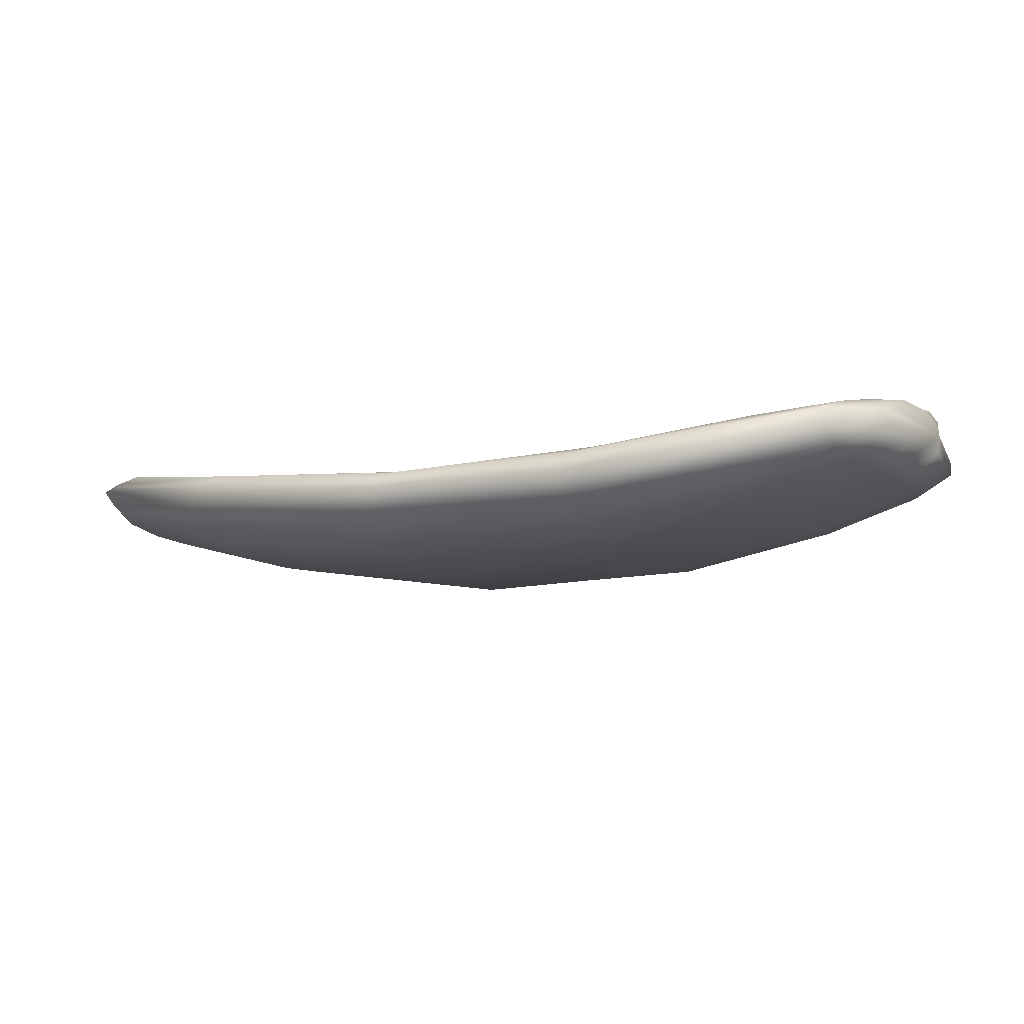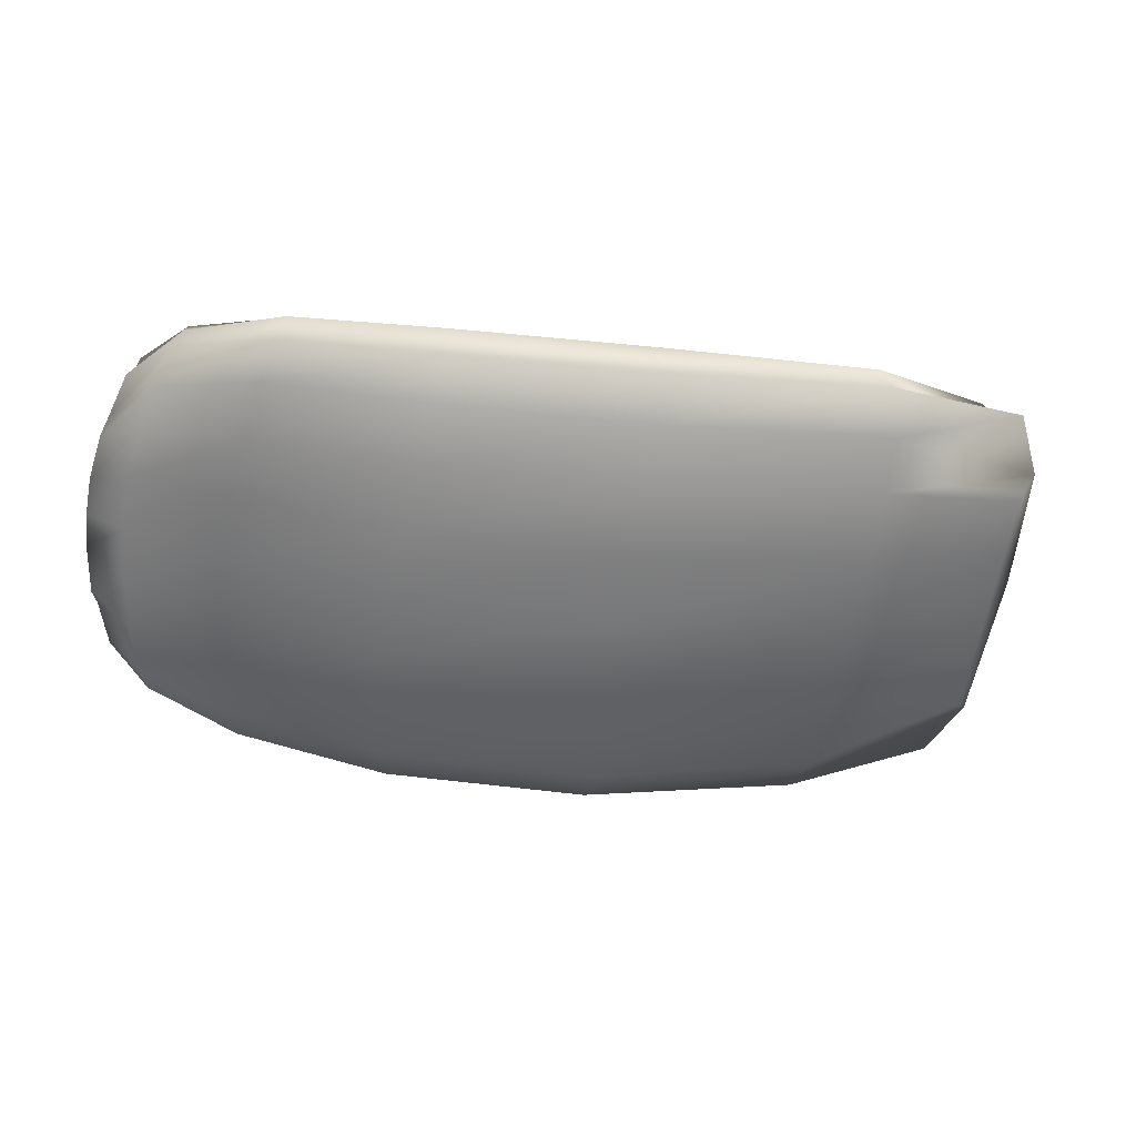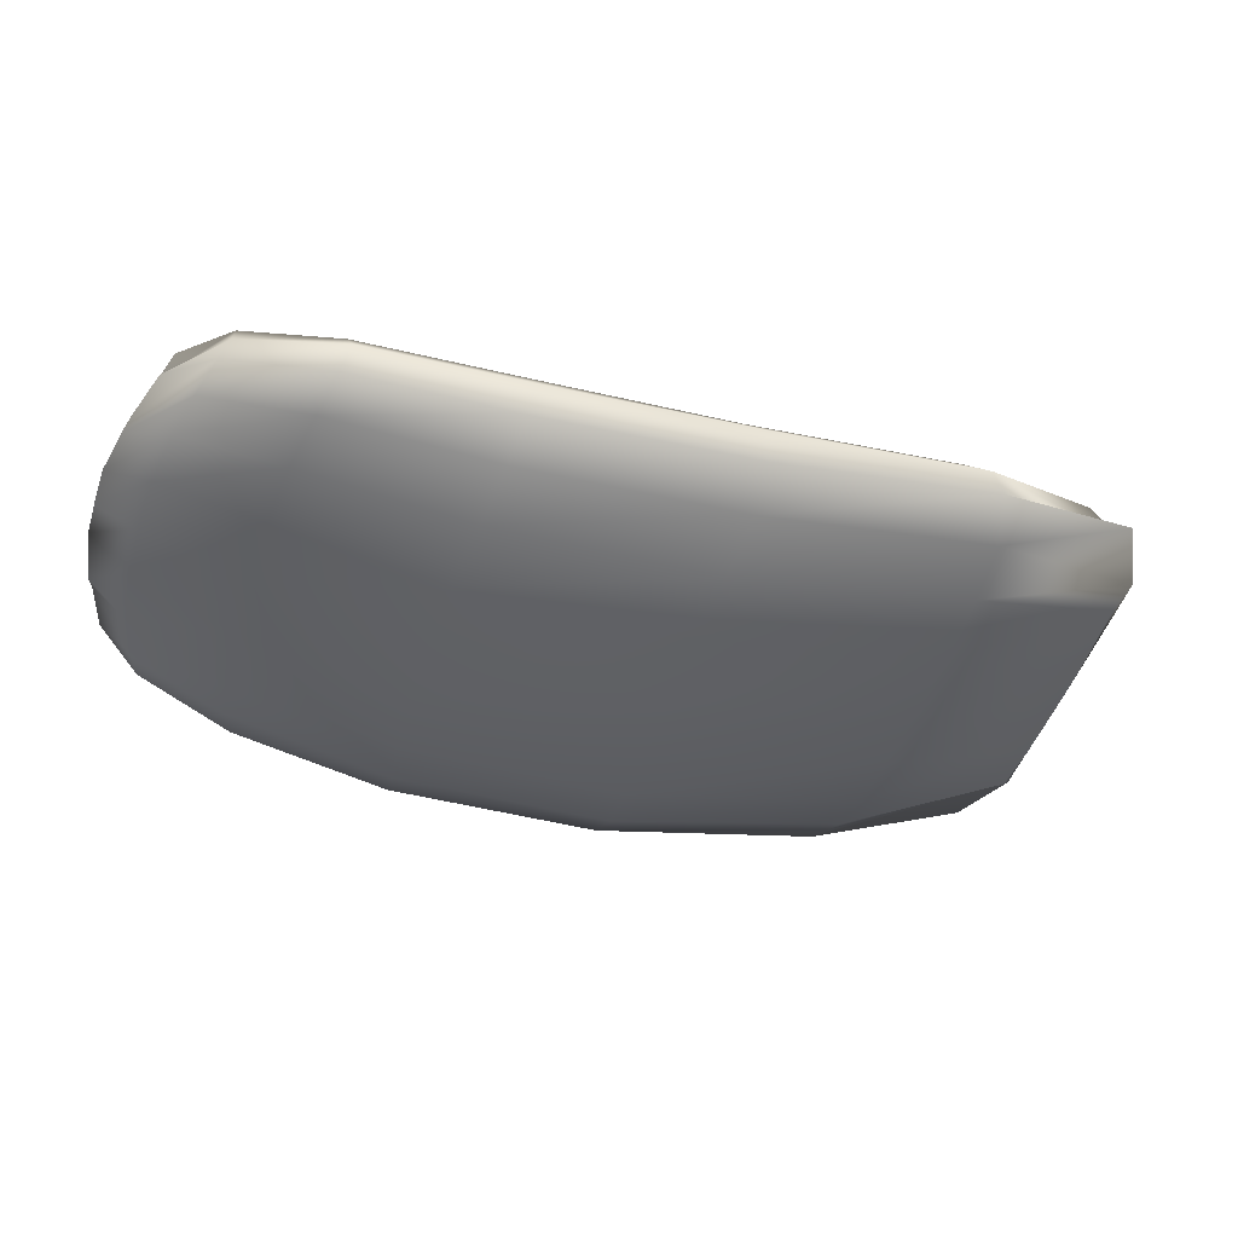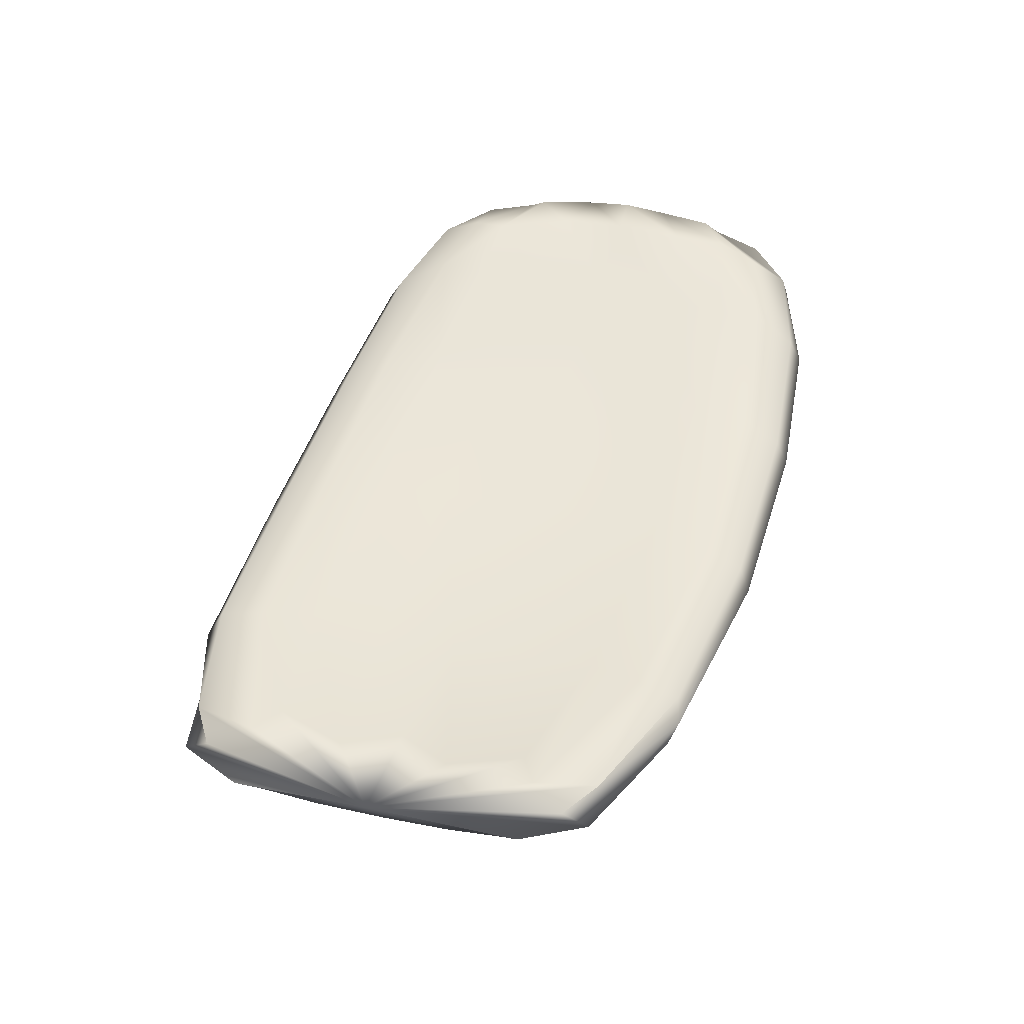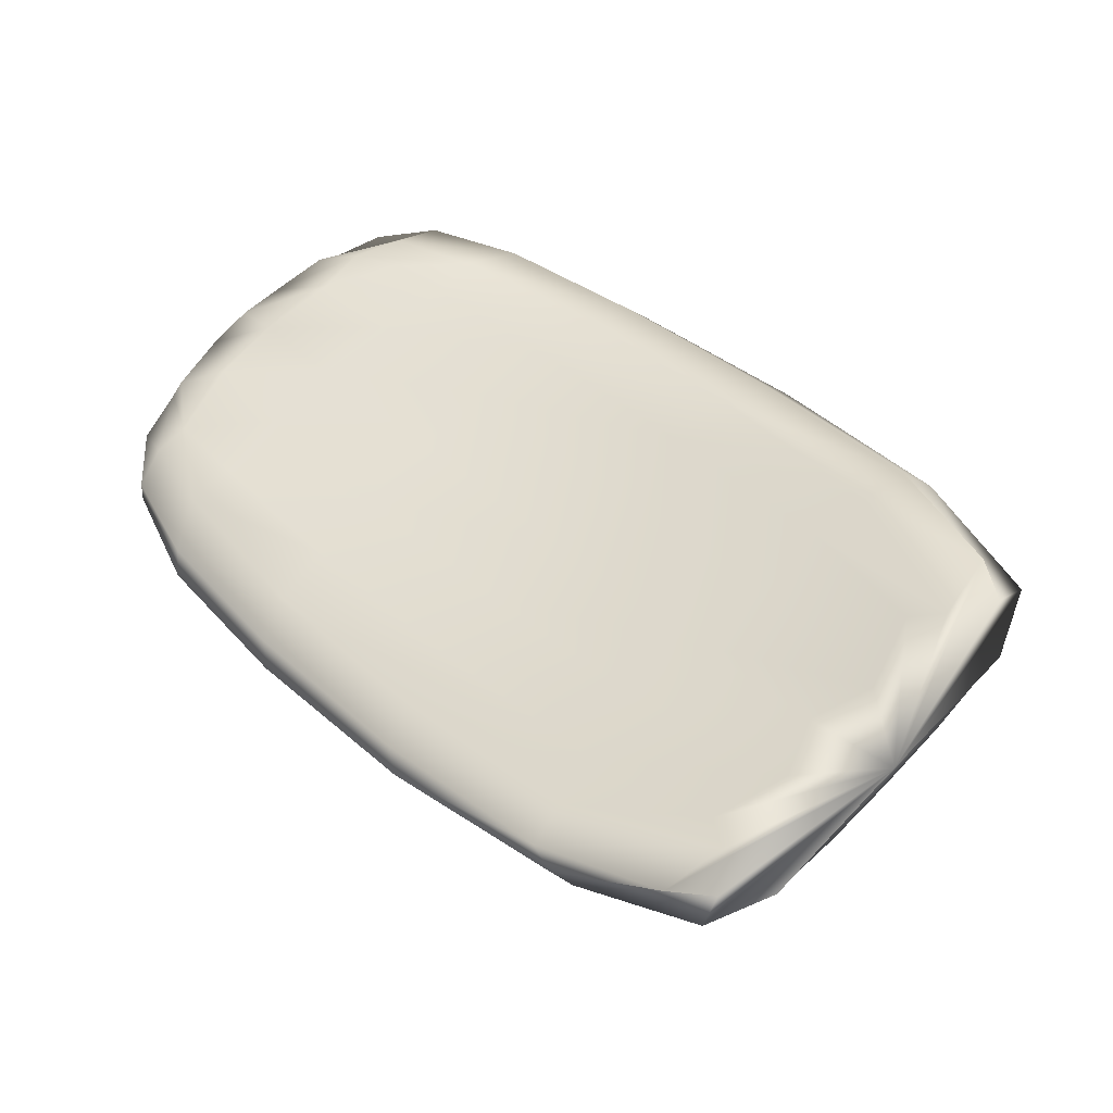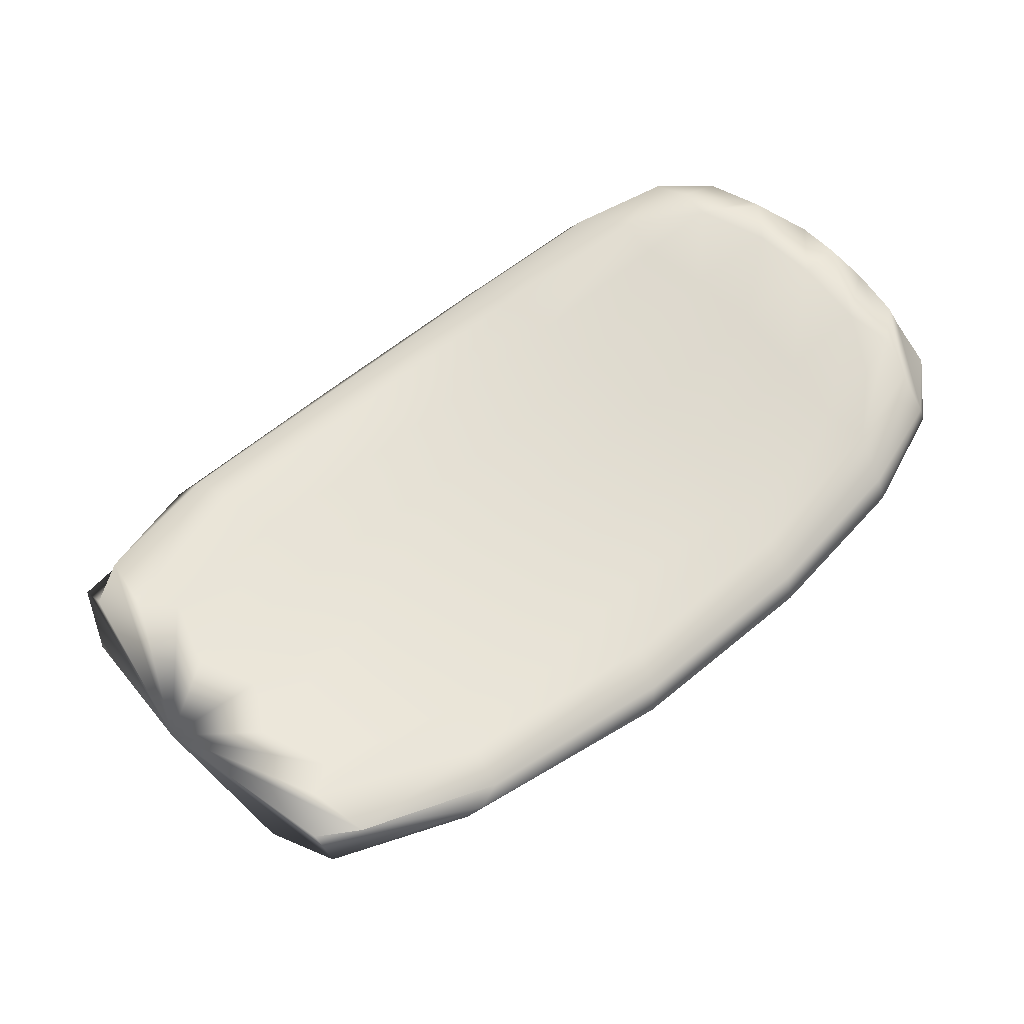
<metadata>
{"format":"obj","ext":"obj","renderer":"f3d","projection":"perspective","resolution":1024,"background":"white","views":[{"elev":-6.5,"azim":155.1,"up":"+Z"},{"elev":-57.2,"azim":-54.0,"up":"+Z"},{"elev":-45.1,"azim":-62.4,"up":"+Z"},{"elev":45.6,"azim":58.9,"up":"+Z"},{"elev":-43.9,"azim":15.8,"up":"+Y"},{"elev":61.8,"azim":92.3,"up":"+Z"}]}
</metadata>
<code>
o Floppy_Floppy_Ears
v -0.2435 1.631 0.5494
v -0.2516 1.623 0.548
v -0.2451 1.633 0.5427
v -0.2353 1.639 0.5482
v -0.2601 1.609 0.5479
v -0.2627 1.607 0.546
v -0.2698 1.596 0.544
v -0.2673 1.602 0.541
v -0.2706 1.598 0.5372
v -0.2638 1.611 0.5369
v -0.2618 1.615 0.535
v -0.2534 1.626 0.5366
v -0.2462 1.633 0.5352
v -0.2387 1.641 0.5367
v -0.2273 1.649 0.5354
v -0.2232 1.651 0.5374
v -0.2111 1.657 0.5379
v -0.2143 1.654 0.5416
v -0.2085 1.656 0.5448
v -0.2199 1.65 0.5466
v -0.2235 1.647 0.5486
v -0.1039 1.47 0.532
v -0.1093 1.454 0.5331
v -0.1401 1.483 0.5306
v -0.1274 1.499 0.5301
v -0.1263 1.446 0.5336
v -0.1536 1.47 0.5315
v -0.1888 1.51 0.5316
v -0.1762 1.525 0.5313
v -0.1618 1.54 0.5312
v -0.1243 1.436 0.5355
v -0.1605 1.458 0.5328
v -0.1371 1.427 0.5358
v -0.1664 1.448 0.5326
v -0.2024 1.486 0.5301
v -0.1974 1.496 0.5318
v -0.1257 1.424 0.535
v -0.1634 1.442 0.53
v -0.13 1.42 0.5318
v -0.1597 1.441 0.5253
v -0.1983 1.482 0.5194
v -0.2022 1.481 0.5256
v -0.1141 1.426 0.5302
v -0.1492 1.447 0.5209
v -0.1127 1.432 0.5253
v -0.1395 1.457 0.5167
v -0.1795 1.502 0.5092
v -0.1901 1.49 0.5136
v -0.1023 1.443 0.5233
v -0.1265 1.47 0.5147
v -0.08977 1.456 0.5228
v -0.1129 1.484 0.5141
v -0.1524 1.53 0.5064
v -0.1665 1.516 0.507
v -0.07708 1.468 0.5236
v -0.09889 1.497 0.5151
v -0.06632 1.478 0.5259
v -0.08607 1.51 0.5174
v -0.1239 1.557 0.5099
v -0.1378 1.544 0.5073
v -0.06103 1.479 0.5308
v -0.07579 1.52 0.5218
v -0.05388 1.495 0.5327
v -0.06958 1.53 0.5264
v -0.104 1.576 0.5205
v -0.1117 1.568 0.5145
v -0.05886 1.491 0.5359
v -0.07056 1.534 0.5311
v -0.0609 1.503 0.5367
v -0.07618 1.538 0.5337
v -0.1076 1.58 0.5313
v -0.1027 1.58 0.5268
v -0.07073 1.489 0.5361
v -0.08615 1.532 0.5337
v -0.07981 1.492 0.5341
v -0.09855 1.525 0.5321
v -0.1311 1.567 0.5323
v -0.1177 1.575 0.5328
v -0.08906 1.474 0.5334
v -0.112 1.511 0.5309
v -0.1461 1.554 0.5316
v -0.2093 1.562 0.5368
v -0.1951 1.578 0.537
v -0.2213 1.547 0.5365
v -0.2455 1.577 0.5431
v -0.2342 1.591 0.5438
v -0.2208 1.606 0.5442
v -0.2302 1.535 0.5357
v -0.2352 1.524 0.5327
v -0.2591 1.556 0.5383
v -0.2549 1.57 0.5426
v -0.2365 1.521 0.5272
v -0.2339 1.524 0.5208
v -0.2593 1.557 0.5271
v -0.2609 1.553 0.5328
v -0.2272 1.532 0.5154
v -0.2172 1.545 0.512
v -0.2449 1.579 0.5213
v -0.2537 1.566 0.5233
v -0.2049 1.559 0.5103
v -0.1911 1.574 0.51
v -0.2208 1.606 0.5205
v -0.2336 1.592 0.5206
v -0.1766 1.587 0.5107
v -0.1624 1.6 0.5127
v -0.1936 1.63 0.522
v -0.2073 1.618 0.5209
v -0.1497 1.609 0.5164
v -0.1408 1.616 0.5219
v -0.172 1.644 0.5282
v -0.1813 1.638 0.5242
v -0.1379 1.619 0.5284
v -0.1415 1.617 0.5339
v -0.171 1.643 0.5394
v -0.1682 1.645 0.5339
v -0.1515 1.612 0.5367
v -0.1641 1.604 0.5371
v -0.1903 1.629 0.5434
v -0.1833 1.639 0.5432
v -0.1796 1.592 0.5372
v -0.2056 1.619 0.5441
v -0.2481 1.61 0.5479
v -0.2363 1.623 0.5486
v -0.2579 1.592 0.5465
v -0.27 1.579 0.5424
v -0.2648 1.587 0.5455
v -0.2713 1.579 0.5378
v -0.2709 1.582 0.5333
v -0.2659 1.591 0.531
v -0.2593 1.602 0.5299
v -0.2497 1.614 0.53
v -0.239 1.625 0.5299
v -0.2275 1.636 0.5303
v -0.2151 1.645 0.5304
v -0.2048 1.652 0.5317
v -0.1953 1.657 0.5342
v -0.1923 1.657 0.5388
v -0.1927 1.656 0.5433
v -0.2018 1.651 0.5464
v -0.2029 1.64 0.5466
v -0.213 1.646 0.5483
v -0.221 1.636 0.5482
v -0.08621 1.449 0.5355
f 1 4 3 2
f 5 2 3 6
f 7 6 3 8
f 9 8 3 10
f 11 10 3 12
f 13 12 3 14
f 15 14 3 16
f 17 16 3 18
f 19 18 3 20
f 21 20 3 4
f 31 32 34 33
f 32 36 35 34
f 33 34 38 37
f 37 38 40 39
f 38 42 41 40
f 34 35 42 38
f 39 40 44 43
f 43 44 46 45
f 44 48 47 46
f 40 41 48 44
f 45 46 50 49
f 49 50 52 51
f 50 54 53 52
f 46 47 54 50
f 51 52 56 55
f 55 56 58 57
f 56 60 59 58
f 52 53 60 56
f 57 58 62 61
f 61 62 64 63
f 62 66 65 64
f 58 59 66 62
f 63 64 68 67
f 67 68 70 69
f 68 72 71 70
f 64 65 72 68
f 69 70 74 73
f 70 71 78 74
f 36 88 89 35
f 88 91 90 89
f 35 89 92 42
f 42 92 93 41
f 92 95 94 93
f 89 90 95 92
f 41 93 96 48
f 48 96 97 47
f 96 99 98 97
f 93 94 99 96
f 47 97 100 54
f 54 100 101 53
f 100 103 102 101
f 97 98 103 100
f 53 101 104 60
f 60 104 105 59
f 104 107 106 105
f 101 102 107 104
f 59 105 108 66
f 66 108 109 65
f 108 111 110 109
f 105 106 111 108
f 65 109 112 72
f 72 112 113 71
f 112 115 114 113
f 109 110 115 112
f 71 113 116 78
f 113 114 119 116
f 122 2 5 124
f 123 1 2 122
f 91 126 125 90
f 126 6 7 125
f 124 5 6 126
f 90 125 127 95
f 95 127 128 94
f 127 8 9 128
f 125 7 8 127
f 94 128 129 99
f 99 129 130 98
f 129 10 11 130
f 128 9 10 129
f 98 130 131 103
f 103 131 132 102
f 131 12 13 132
f 130 11 12 131
f 102 132 133 107
f 107 133 134 106
f 133 14 15 134
f 132 13 14 133
f 106 134 135 111
f 111 135 136 110
f 135 16 17 136
f 134 15 16 135
f 110 136 137 115
f 115 137 138 114
f 137 18 19 138
f 136 17 18 137
f 114 138 139 119
f 139 20 21 141
f 138 19 20 139
f 142 4 1 123
f 141 21 4 142
f 22 23 143 79
f 75 79 143 73
f 69 73 143 67
f 63 67 143 61
f 143 43 45 49 51 55 57 61
f 39 43 143 37
f 33 37 143 31
f 26 31 143 23
f 124 126 91
f 140 141 142
f 119 139 141 140
f 22 25 24 23
f 23 24 27 26
f 24 29 28 27
f 25 30 29 24
f 26 27 32 31
f 27 28 36 32
f 73 74 76 75
f 74 78 77 76
f 75 76 80 79
f 79 80 25 22
f 80 81 30 25
f 76 77 81 80
f 30 83 82 29
f 29 82 84 28
f 82 86 85 84
f 83 87 86 82
f 28 84 88 36
f 84 85 91 88
f 78 116 117 77
f 116 119 118 117
f 77 117 120 81
f 81 120 83 30
f 120 121 87 83
f 117 118 121 120
f 87 123 122 86
f 86 122 124 85
f 85 124 91
f 119 140 118
f 118 140 142 121
f 121 142 123 87

</code>
